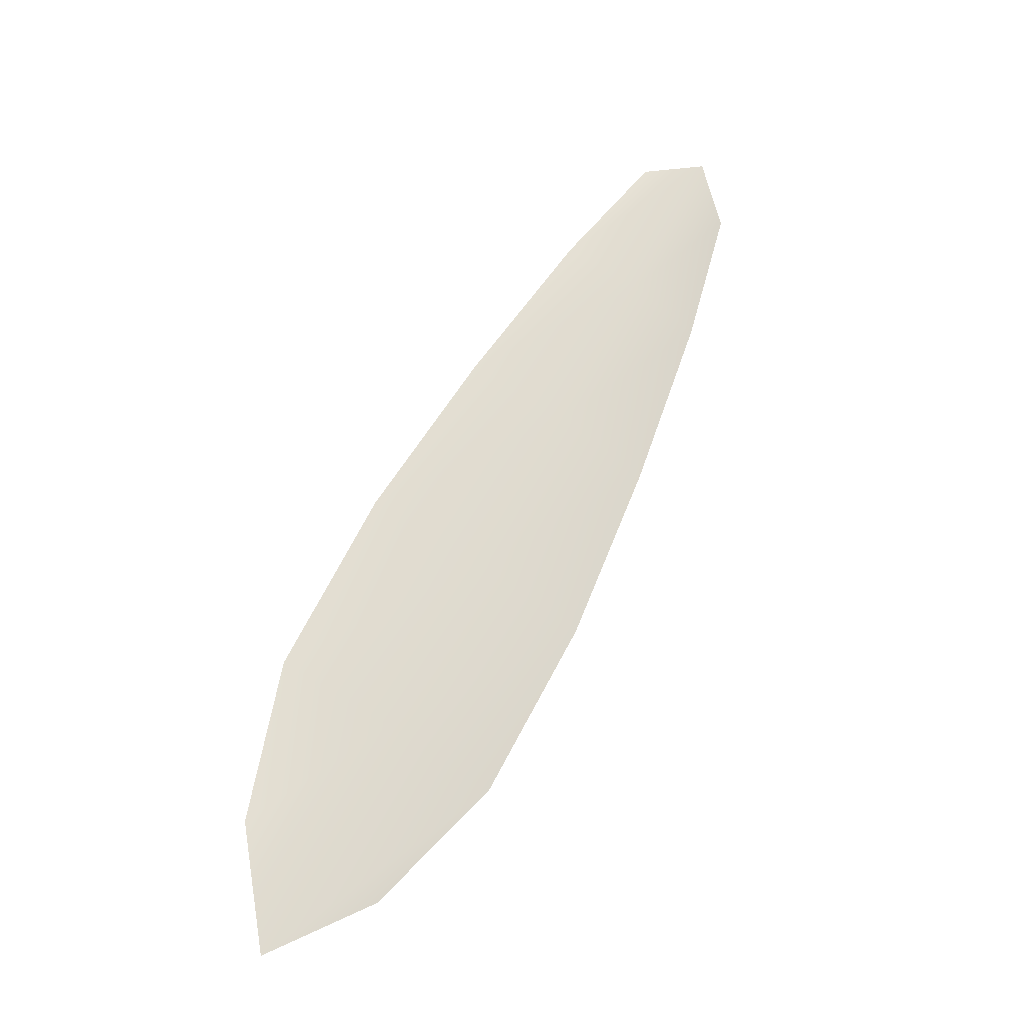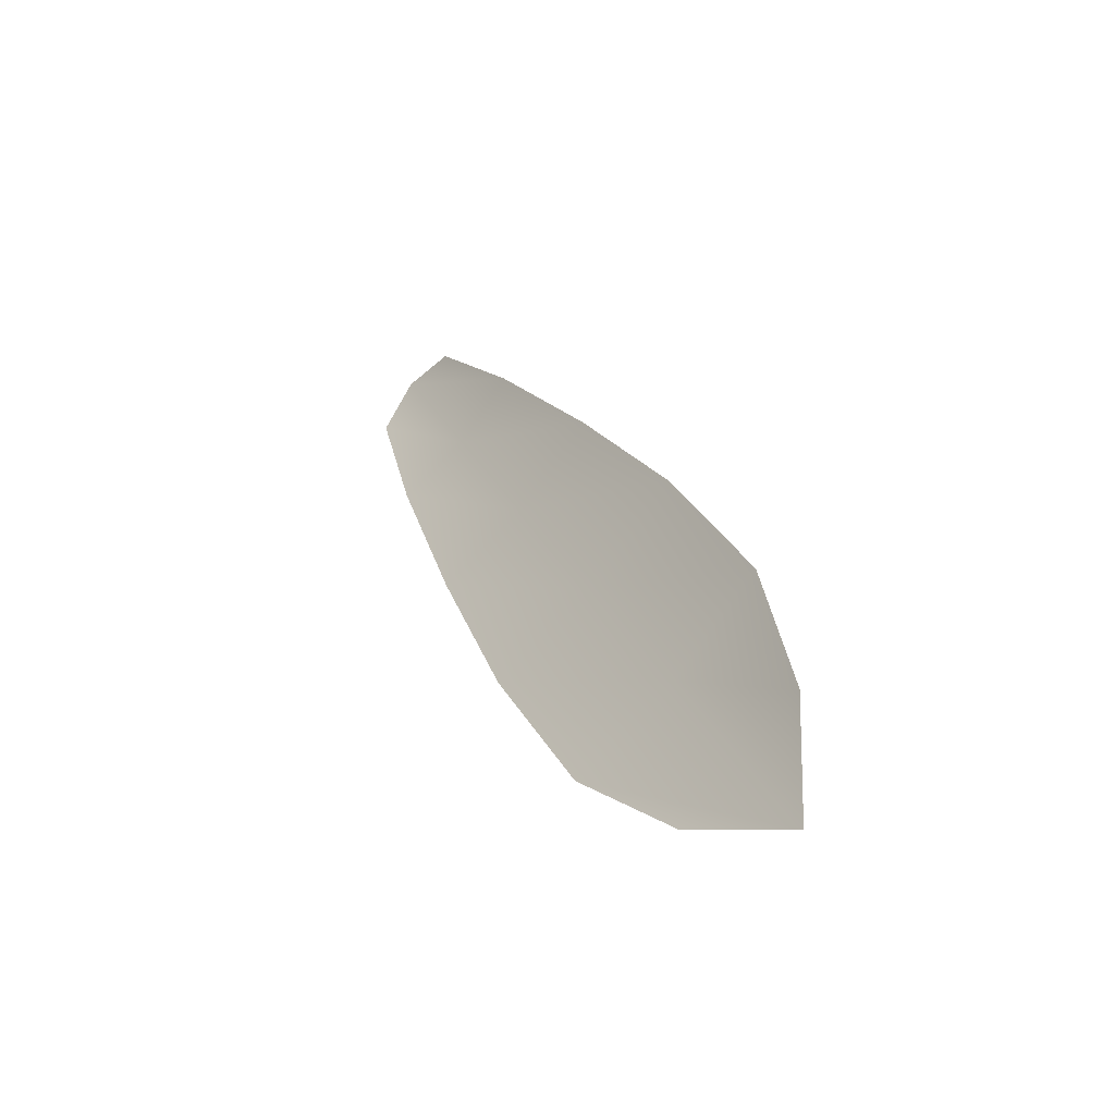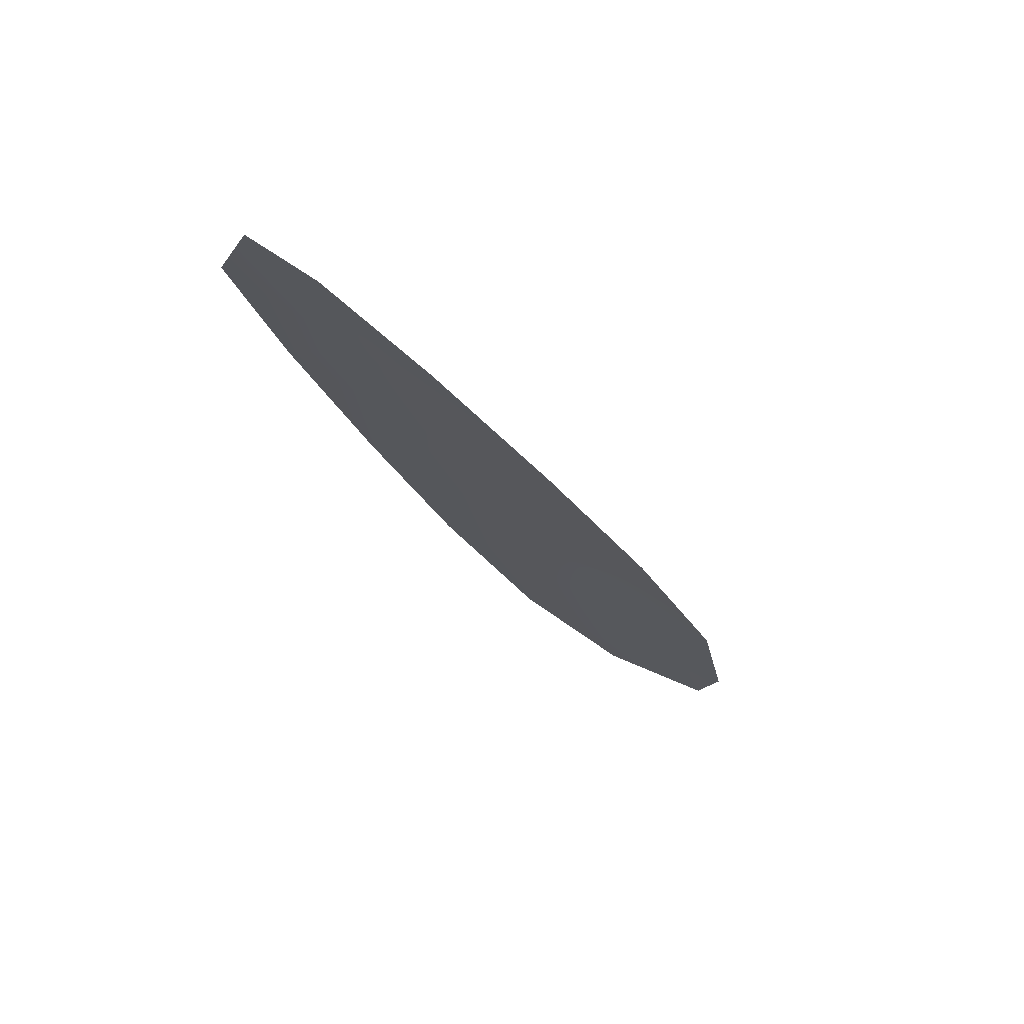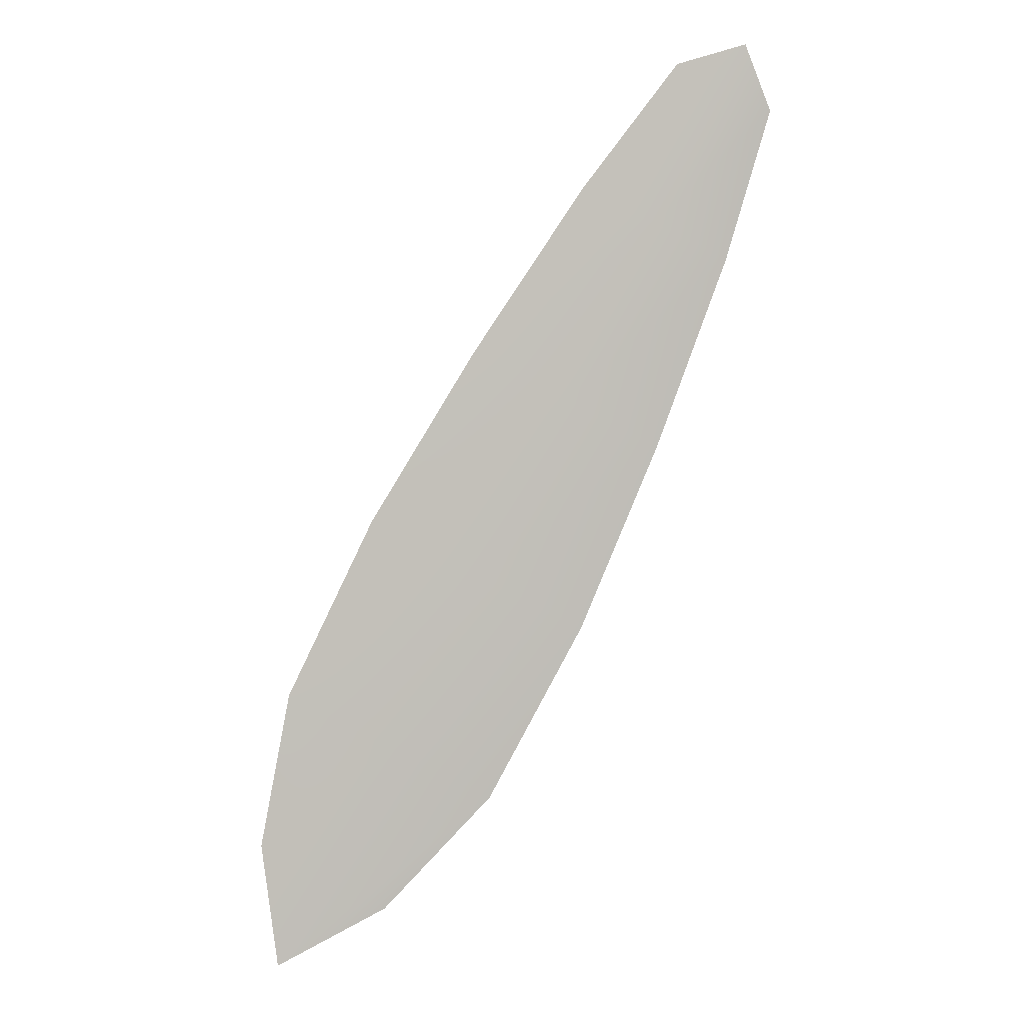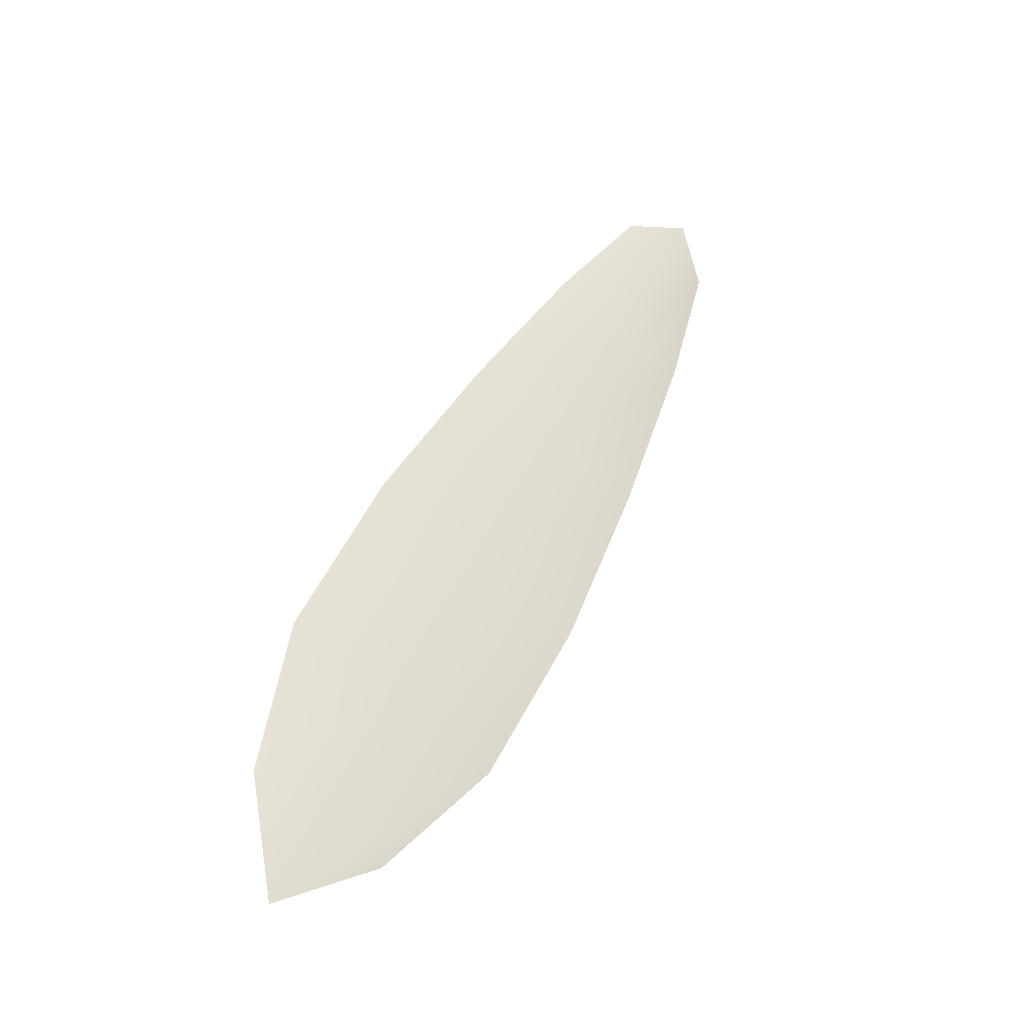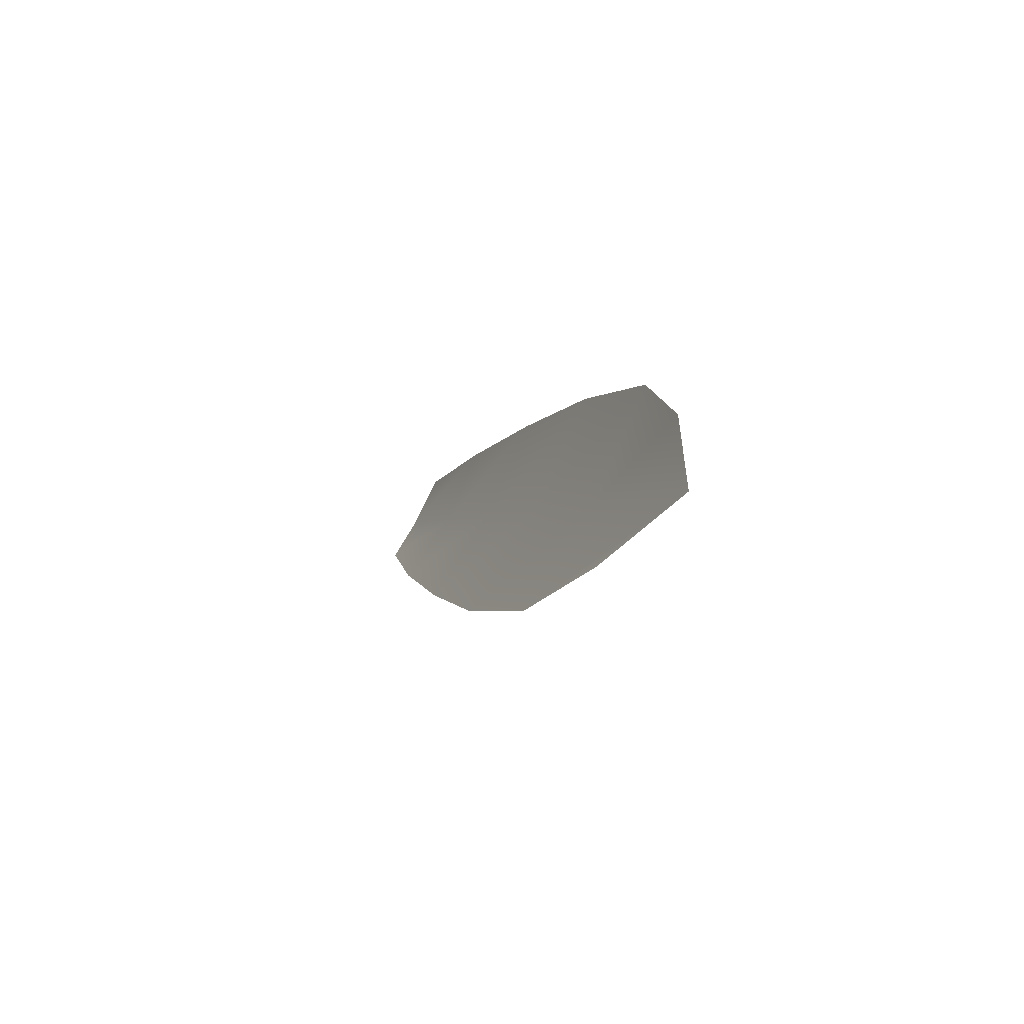
<metadata>
{"format":"obj","ext":"obj","renderer":"f3d","projection":"perspective","resolution":1024,"background":"white","views":[{"elev":-23.5,"azim":158.7,"up":"+Y"},{"elev":-47.4,"azim":43.9,"up":"+Y"},{"elev":72.2,"azim":21.2,"up":"+Y"},{"elev":3.3,"azim":-177.8,"up":"+Y"},{"elev":-31.9,"azim":150.0,"up":"+Y"},{"elev":-68.7,"azim":57.8,"up":"+Y"}]}
</metadata>
<code>
o feather_flight_secondary_037
v 0.1123 0.1046 0.02252
v 0.1101 0.1035 0.02252
v 0.1223 0.08586 0.02239
v 0.1193 0.08435 0.02238
v 0.1107 0.105 0.02229
v 0.1219 0.08299 0.02213
v 0.1145 0.1017 0.0225
v 0.1171 0.09776 0.02247
v 0.1196 0.09375 0.02245
v 0.1216 0.08954 0.02242
v 0.1167 0.08709 0.0224
v 0.1145 0.09122 0.02243
v 0.1127 0.09555 0.02246
v 0.1111 0.09997 0.02249
v 0.1128 0.1008 0.02226
v 0.1149 0.09665 0.02223
v 0.1171 0.09248 0.0222
v 0.1192 0.08831 0.02217
f 18 10 3 6
f 11 18 6 4
f 5 1 7 15
f 15 7 8 16
f 16 8 9 17
f 17 9 10 18
f 2 5 15 14
f 14 15 16 13
f 13 16 17 12
f 12 17 18 11

</code>
